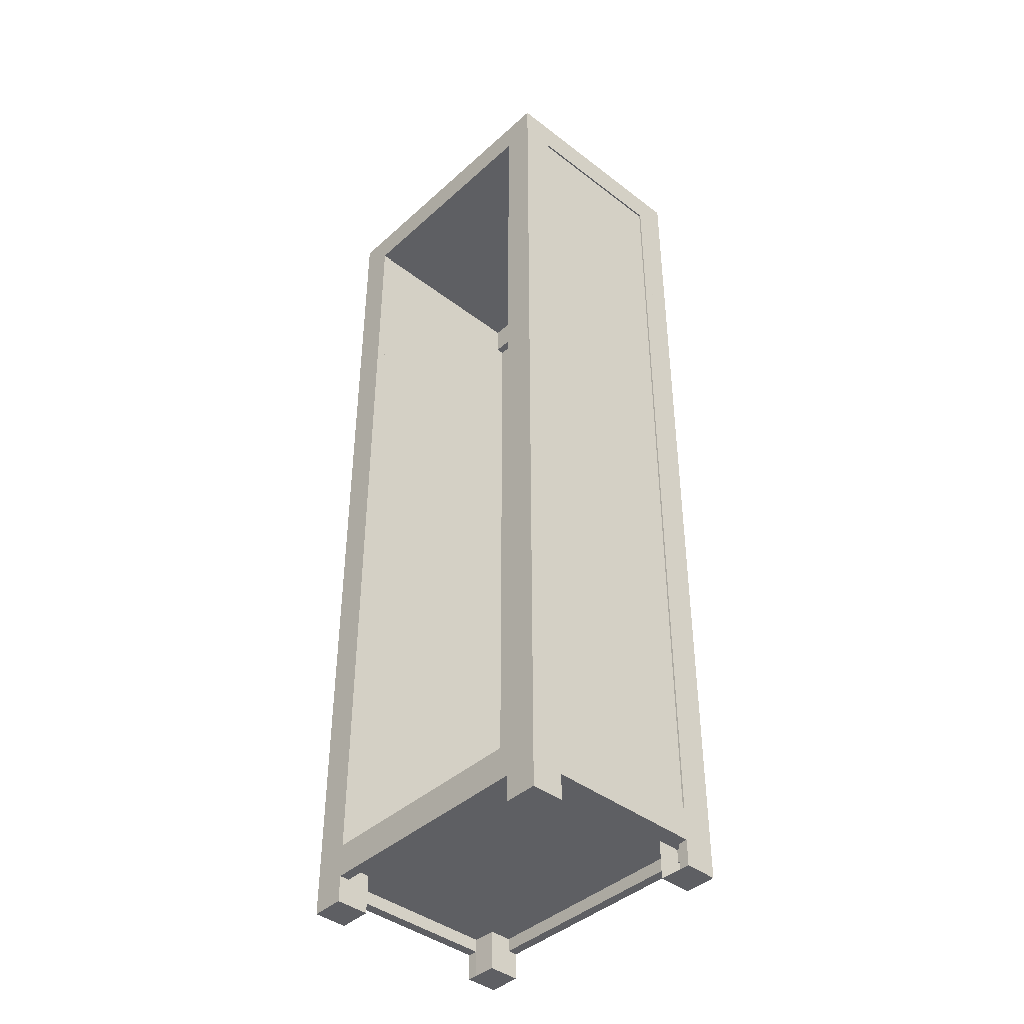
<metadata>
{"format":"obj","ext":"obj","renderer":"f3d","projection":"perspective","resolution":1024,"background":"white","views":[{"elev":-41.7,"azim":-134.3,"up":"+Y"}]}
</metadata>
<code>
v 0.1377 -0.4461 -0.0909
v 0.1151 -0.4204 -0.09151
v 0.1151 -0.4461 -0.09151
v 0.1377 -0.4075 -0.0909
v 0.1154 -0.4461 -0.1012
v 0.1151 -0.4075 -0.09151
v 0.137 -0.4461 -0.06835
v 0.1154 -0.4204 -0.1012
v 0.1145 -0.4461 -0.06894
v -0.1329 -0.4075 -0.09828
v 0.1151 -0.3881 -0.09151
v 0.1473 -0.4461 -0.09063
v 0.1154 -0.4461 -0.06894
v 0.1467 -0.4461 -0.06809
v 0.137 0.4818 -0.06834
v 0.1377 -0.4043 -0.0909
v 0.137 -0.4075 -0.06835
v -0.1101 -0.4204 -0.1073
v 0.1476 -0.4461 -0.1003
v 0.1145 -0.4075 -0.06894
v -0.1103 -0.4204 -0.09766
v 0.137 -0.4204 -0.06835
v 0.1377 0.4818 -0.0909
v 0.1328 -0.3994 0.08618
v -0.11 -0.4075 -0.09766
v -0.1101 -0.3881 -0.1073
v 0.1154 -0.3881 -0.1012
v 0.1476 0.4818 -0.1003
v -0.1103 -0.4461 -0.09766
v -0.1103 -0.3994 -0.09766
v 0.1377 -0.3994 -0.0909
v 0.1473 0.4818 -0.09063
v 0.1467 -0.4204 -0.06809
v 0.1403 0.4818 -0.06825
v 0.1151 0.4818 -0.09151
v 0.1328 -0.4075 0.08618
v -0.1423 0.4818 -0.1082
v 0.1151 0.4496 -0.09151
v 0.1102 -0.4075 0.08644
v -0.1329 -0.4461 -0.09828
v -0.1101 -0.4461 -0.09766
v -0.1329 -0.3994 -0.09828
v -0.1103 -0.3881 -0.09766
v 0.1467 0.4818 -0.06808
v 0.1425 -0.4204 0.08644
v 0.1404 0.4818 -0.07308
v 0.1393 0.4818 0.08636
v 0.1328 0.4818 0.08618
v 0.12 0.4818 -0.0946
v 0.1328 -0.4204 0.08618
v 0.137 -0.3881 -0.06835
v -0.1103 -0.4075 -0.09766
v 0.1328 -0.4043 0.08618
v -0.1101 -0.4461 -0.1073
v -0.1101 0.4496 -0.1073
v 0.1154 0.4496 -0.1012
v 0.1442 0.4818 -0.09555
v 0.1097 -0.4075 0.1081
v -0.1423 -0.4461 -0.1082
v -0.1335 -0.4461 -0.07573
v -0.1103 -0.4461 -0.0751
v -0.1383 -0.3994 0.1013
v -0.1329 0.4818 -0.09828
v 0.1441 0.4818 -0.09072
v 0.1467 -0.3881 -0.06809
v 0.1409 0.4818 -0.09081
v 0.1393 0.4818 0.0911
v 0.1322 0.4818 0.1087
v 0.1328 0.4496 0.08618
v 0.136 0.4818 0.08627
v -0.1103 0.4818 -0.09766
v 0.1152 0.4818 -0.09473
v 0.1201 0.4818 -0.09782
v 0.1451 -0.3881 -0.06813
v 0.137 0.4496 -0.06834
v 0.1322 -0.3994 0.1087
v -0.1106 -0.4075 -0.07511
v 0.1322 -0.4075 0.1087
v 0.1425 -0.4043 0.08644
v -0.1101 0.4818 -0.1073
v 0.1154 0.4818 -0.1012
v 0.1097 -0.4204 0.1081
v -0.1425 -0.4461 -0.09864
v -0.1335 -0.3881 -0.07573
v -0.1335 0.4818 -0.07557
v -0.1335 -0.4075 -0.07573
v 0.144 0.4818 -0.07299
v 0.1467 0.4496 -0.06808
v 0.1425 -0.4461 0.08644
v 0.1425 -0.3881 0.08644
v 0.141 0.4818 -0.09564
v 0.1425 0.4818 0.08644
v 0.136 0.4818 0.0911
v 0.1416 0.4818 0.1187
v -0.1383 0.4818 0.1013
v 0.1321 0.4818 0.1119
v -0.1103 0.4496 -0.09766
v -0.1102 0.4818 -0.1009
v 0.1153 0.4818 -0.09795
v 0.1409 -0.3881 0.0864
v 0.1451 0.4496 -0.06812
v 0.1328 -0.3881 0.08618
v 0.1102 -0.4461 0.08644
v 0.1328 -0.4461 0.08618
v 0.1322 -0.4461 0.1087
v -0.1102 0.4818 -0.1041
v 0.1097 -0.41 0.1081
v 0.1094 -0.4461 0.1178
v -0.1164 -0.4075 0.1019
v -0.1432 -0.4461 -0.076
v -0.1335 -0.4204 -0.07573
v 0.1322 -0.3881 0.1087
v -0.1361 0.4818 -0.09837
v -0.1377 -0.4075 0.07819
v 0.1438 0.4818 -0.06816
v 0.1425 0.4496 0.08644
v 0.1416 -0.4461 0.1187
v 0.1369 0.4818 0.1121
v 0.1369 0.4818 0.1153
v 0.1322 0.4496 0.1087
v 0.1409 0.4496 0.0864
v -0.1102 0.4818 -0.1008
v 0.1322 -0.4204 0.1087
v -0.1425 0.4818 -0.09864
v -0.115 0.4818 -0.1042
v -0.1164 -0.4204 0.1019
v 0.1094 -0.4204 0.1178
v -0.1158 -0.4075 0.07878
v -0.1335 0.4496 -0.07557
v -0.1383 -0.4075 0.1013
v -0.1383 -0.3881 0.1013
v -0.1366 0.4818 -0.08049
v -0.136 0.4818 -0.1032
v -0.1151 0.4818 -0.1009
v 0.1319 0.4818 0.1184
v 0.132 0.4818 0.1152
v -0.1383 0.4496 0.1013
v -0.1377 0.4818 0.0788
v 0.1319 -0.4461 0.1184
v 0.1319 -0.4204 0.1184
v -0.1426 0.4818 -0.09854
v 0.132 -0.3881 0.1168
v -0.1158 -0.4461 0.07878
v -0.1432 -0.4204 -0.07599
v -0.1377 0.4496 0.0788
v -0.1416 -0.3881 -0.07595
v -0.1377 -0.3881 0.0788
v -0.1432 -0.3881 -0.07599
v -0.1377 -0.4204 0.0788
v -0.1383 -0.4204 0.1013
v -0.1393 0.4818 -0.1033
v -0.1367 0.4818 -0.07566
v 0.1319 0.4496 0.1184
v 0.132 0.4496 0.1168
v -0.1409 0.4818 0.07871
v -0.1395 0.4818 -0.09846
v -0.1167 -0.4204 0.1116
v 0.1319 -0.3881 0.1184
v -0.1416 0.4496 -0.07579
v -0.1386 -0.4204 0.111
v -0.1383 -0.4461 0.1013
v -0.1386 -0.3881 0.1094
v -0.1399 0.4818 -0.08058
v -0.1386 0.4818 0.111
v -0.1386 0.4496 0.1094
v -0.1384 0.4818 0.1046
v -0.1167 -0.4461 0.1116
v -0.1474 -0.4204 0.07853
v -0.1432 0.4818 -0.07583
v -0.1458 0.4496 0.07858
v -0.1458 -0.3881 0.07858
v -0.1432 0.4496 -0.07583
v -0.1377 -0.4461 0.0788
v -0.1474 -0.3881 0.07853
v -0.1386 0.4496 0.111
v -0.1411 0.4818 0.08354
v -0.1401 0.4818 -0.07575
v -0.1386 -0.4461 0.111
v -0.1386 -0.3881 0.111
v -0.1483 0.4818 0.1107
v -0.1385 0.4818 0.1078
v -0.1433 0.4818 0.1044
v -0.1474 -0.4461 0.07853
v -0.1483 -0.4461 0.1107
v -0.1474 0.4496 0.07853
v -0.1433 0.4818 0.1076
v -0.1442 0.4818 0.07862
v -0.1443 0.4818 0.08345
v -0.1474 0.4818 0.07853
v -0.1393 0.4818 -0.09846
g mesh1_mesh1-geometry
f 1 2 3
f 2 1 4
f 3 2 1
f 4 1 2
f 2 5 3
f 3 5 2
f 6 3 2
f 2 3 6
f 5 1 3
f 3 1 5
f 7 3 1
f 1 3 7
f 7 4 1
f 1 4 7
f 2 4 6
f 6 4 2
f 5 2 8
f 8 2 5
f 3 6 9
f 9 6 3
f 2 10 6
f 6 10 2
f 2 11 6
f 6 11 2
f 5 12 1
f 1 12 5
f 3 7 13
f 13 7 3
f 1 14 7
f 7 14 1
f 15 4 7
f 7 4 15
f 6 4 16
f 16 4 6
f 6 16 4
f 4 16 6
f 17 6 4
f 4 6 17
f 2 18 8
f 8 18 2
f 8 11 2
f 2 11 8
f 8 19 5
f 5 19 8
f 9 6 20
f 20 6 9
f 3 13 9
f 9 13 3
f 21 10 2
f 2 10 21
f 6 10 11
f 11 10 6
f 6 16 11
f 11 16 6
f 12 5 19
f 19 5 12
f 14 1 12
f 12 1 14
f 14 22 7
f 7 22 14
f 23 4 15
f 15 4 23
f 15 7 22
f 22 7 15
f 23 16 4
f 4 16 23
f 16 24 4
f 4 24 16
f 16 6 25
f 25 6 16
f 6 17 20
f 20 17 6
f 4 24 17
f 17 24 4
f 18 2 21
f 21 2 18
f 26 8 18
f 18 8 26
f 11 8 27
f 27 8 11
f 19 8 28
f 28 8 19
f 20 25 6
f 6 25 20
f 29 10 21
f 21 10 29
f 11 10 30
f 30 10 11
f 11 16 31
f 31 16 11
f 19 32 12
f 12 32 19
f 32 14 12
f 12 14 32
f 22 14 33
f 33 14 22
f 34 23 15
f 15 23 34
f 35 15 23
f 23 15 35
f 15 22 17
f 17 22 15
f 16 23 31
f 31 23 16
f 24 16 31
f 31 16 24
f 25 30 16
f 16 30 25
f 36 20 17
f 17 20 36
f 17 24 36
f 36 24 17
f 8 26 27
f 27 26 8
f 18 37 26
f 26 37 18
f 28 8 27
f 27 8 28
f 38 27 11
f 11 27 38
f 26 11 27
f 27 11 26
f 32 19 28
f 28 19 32
f 25 20 39
f 39 20 25
f 10 29 40
f 40 29 10
f 21 41 29
f 29 41 21
f 42 30 10
f 10 30 42
f 11 30 43
f 43 30 11
f 16 30 31
f 31 30 16
f 11 31 23
f 23 31 11
f 14 32 44
f 44 32 14
f 14 44 33
f 33 44 14
f 33 17 22
f 22 17 33
f 22 45 33
f 33 45 22
f 46 23 34
f 34 23 46
f 47 34 15
f 15 34 47
f 15 35 48
f 48 35 15
f 38 23 35
f 35 23 38
f 23 49 35
f 35 49 23
f 17 50 22
f 22 50 17
f 15 17 51
f 51 17 15
f 30 24 31
f 31 24 30
f 30 25 52
f 52 25 30
f 20 36 39
f 39 36 20
f 36 24 53
f 53 24 36
f 54 37 18
f 18 37 54
f 26 37 55
f 55 37 26
f 28 27 56
f 56 27 28
f 27 38 56
f 56 38 27
f 11 23 38
f 38 23 11
f 11 26 43
f 43 26 11
f 28 57 32
f 32 57 28
f 25 39 58
f 58 39 25
f 59 29 40
f 40 29 59
f 29 60 40
f 40 60 29
f 60 40 10
f 10 40 60
f 59 41 29
f 29 41 59
f 61 29 41
f 41 29 61
f 42 43 30
f 30 43 42
f 62 30 42
f 42 30 62
f 63 10 42
f 42 10 63
f 10 62 42
f 42 62 10
f 64 44 32
f 32 44 64
f 33 44 65
f 65 44 33
f 17 33 65
f 65 33 17
f 45 22 50
f 50 22 45
f 65 45 33
f 33 45 65
f 46 66 23
f 23 66 46
f 47 46 34
f 34 46 47
f 47 15 67
f 67 15 47
f 48 35 68
f 68 35 48
f 15 69 48
f 48 69 15
f 48 70 15
f 15 70 48
f 71 38 35
f 35 38 71
f 72 38 35
f 35 38 72
f 49 23 73
f 73 23 49
f 35 49 72
f 72 49 35
f 50 17 51
f 51 17 50
f 17 74 51
f 51 74 17
f 15 51 75
f 75 51 15
f 24 30 76
f 76 30 24
f 77 52 25
f 25 52 77
f 50 39 36
f 36 39 50
f 78 39 36
f 36 39 78
f 76 53 24
f 24 53 76
f 50 24 53
f 53 24 50
f 24 79 53
f 53 79 24
f 53 76 36
f 36 76 53
f 50 53 36
f 36 53 50
f 79 36 53
f 53 36 79
f 37 54 59
f 59 54 37
f 55 37 80
f 80 37 55
f 28 56 81
f 81 56 28
f 38 81 56
f 56 81 38
f 38 55 56
f 56 55 38
f 57 28 81
f 81 28 57
f 64 32 57
f 57 32 64
f 39 78 58
f 58 78 39
f 82 58 39
f 39 58 82
f 25 58 77
f 77 58 25
f 59 40 83
f 83 40 59
f 29 61 60
f 60 61 29
f 60 83 40
f 40 83 60
f 10 84 60
f 60 84 10
f 41 59 54
f 54 59 41
f 43 42 63
f 63 42 43
f 76 30 62
f 62 30 76
f 10 63 85
f 85 63 10
f 62 10 86
f 86 10 62
f 44 64 87
f 87 64 44
f 65 44 88
f 88 44 65
f 17 65 74
f 74 65 17
f 36 45 50
f 50 45 36
f 89 50 45
f 45 50 89
f 45 65 90
f 90 65 45
f 46 91 66
f 66 91 46
f 66 81 23
f 23 81 66
f 92 46 47
f 47 46 92
f 67 15 93
f 93 15 67
f 94 47 67
f 67 47 94
f 68 35 95
f 95 35 68
f 96 48 68
f 68 48 96
f 76 48 68
f 68 48 76
f 69 15 75
f 75 15 69
f 76 69 48
f 48 69 76
f 48 93 70
f 70 93 48
f 93 15 70
f 70 15 93
f 38 71 97
f 97 71 38
f 35 98 71
f 71 98 35
f 95 35 71
f 71 35 95
f 99 38 72
f 72 38 99
f 72 80 35
f 35 80 72
f 23 81 73
f 73 81 23
f 99 49 73
f 73 49 99
f 49 99 72
f 72 99 49
f 50 51 24
f 24 51 50
f 100 51 74
f 74 51 100
f 101 51 74
f 74 51 101
f 51 101 75
f 75 101 51
f 75 102 51
f 51 102 75
f 102 76 24
f 24 76 102
f 52 77 10
f 10 77 52
f 50 103 39
f 39 103 50
f 36 104 50
f 50 104 36
f 79 24 90
f 90 24 79
f 105 36 76
f 76 36 105
f 45 36 79
f 79 36 45
f 83 37 59
f 59 37 83
f 37 106 80
f 80 106 37
f 106 55 80
f 80 55 106
f 80 56 55
f 55 56 80
f 56 80 81
f 81 80 56
f 81 38 99
f 99 38 81
f 55 38 97
f 97 38 55
f 57 81 91
f 91 81 57
f 91 64 57
f 57 64 91
f 76 58 78
f 78 58 76
f 107 78 58
f 58 78 107
f 58 82 107
f 107 82 58
f 39 108 82
f 82 108 39
f 77 58 109
f 109 58 77
f 77 60 61
f 61 60 77
f 77 60 61
f 61 60 77
f 83 60 110
f 110 60 83
f 10 85 84
f 84 85 10
f 84 111 60
f 60 111 84
f 43 63 97
f 97 63 43
f 62 109 76
f 76 109 62
f 112 62 76
f 76 62 112
f 113 85 63
f 63 85 113
f 85 71 63
f 63 71 85
f 10 77 86
f 86 77 10
f 62 86 114
f 114 86 62
f 64 91 87
f 87 91 64
f 44 87 115
f 115 87 44
f 44 116 88
f 88 116 44
f 88 74 65
f 65 74 88
f 90 74 65
f 65 74 90
f 50 89 104
f 104 89 50
f 45 117 89
f 89 117 45
f 45 90 79
f 79 90 45
f 87 91 46
f 46 91 87
f 91 81 66
f 66 81 91
f 115 46 92
f 92 46 115
f 47 94 92
f 92 94 47
f 93 118 67
f 67 118 93
f 94 67 119
f 119 67 94
f 95 96 68
f 68 96 95
f 120 95 68
f 68 95 120
f 96 93 48
f 48 93 96
f 76 68 120
f 120 68 76
f 75 121 69
f 69 121 75
f 102 75 69
f 69 75 102
f 76 102 69
f 69 102 76
f 97 122 71
f 71 122 97
f 97 63 71
f 71 63 97
f 35 106 98
f 98 106 35
f 71 98 122
f 122 98 71
f 95 71 85
f 85 71 95
f 99 80 72
f 72 80 99
f 35 80 106
f 106 80 35
f 73 81 99
f 99 81 73
f 102 24 51
f 51 24 102
f 51 100 102
f 102 100 51
f 74 90 100
f 100 90 74
f 101 100 74
f 74 100 101
f 74 88 101
f 101 88 74
f 121 75 101
f 101 75 121
f 102 100 24
f 24 100 102
f 103 50 104
f 104 50 103
f 108 39 103
f 103 39 108
f 104 36 105
f 105 36 104
f 90 24 100
f 100 24 90
f 116 79 90
f 90 79 116
f 105 76 123
f 123 76 105
f 117 45 79
f 79 45 117
f 37 83 124
f 124 83 37
f 106 37 125
f 125 37 106
f 55 106 97
f 97 106 55
f 80 99 81
f 81 99 80
f 58 76 109
f 109 76 58
f 78 123 76
f 76 123 78
f 78 112 76
f 76 112 78
f 82 78 107
f 107 78 82
f 109 107 58
f 58 107 109
f 107 126 82
f 82 126 107
f 82 108 127
f 127 108 82
f 77 109 128
f 128 109 77
f 60 77 111
f 111 77 60
f 60 77 111
f 111 77 60
f 111 110 60
f 60 110 111
f 110 124 83
f 83 124 110
f 84 85 129
f 129 85 84
f 111 84 86
f 86 84 111
f 109 62 130
f 130 62 109
f 62 112 131
f 131 112 62
f 76 120 112
f 112 120 76
f 85 113 132
f 132 113 85
f 113 63 133
f 133 63 113
f 71 134 63
f 63 134 71
f 111 77 86
f 86 77 111
f 111 77 86
f 86 77 111
f 128 86 77
f 77 86 128
f 86 128 114
f 114 128 86
f 62 114 130
f 130 114 62
f 46 115 87
f 87 115 46
f 92 44 115
f 115 44 92
f 116 44 92
f 92 44 116
f 116 101 88
f 88 101 116
f 117 104 89
f 89 104 117
f 117 92 94
f 94 92 117
f 118 93 96
f 96 93 118
f 119 67 118
f 118 67 119
f 94 119 135
f 135 119 94
f 96 95 136
f 136 95 96
f 95 120 137
f 137 120 95
f 121 102 69
f 69 102 121
f 97 98 122
f 122 98 97
f 134 71 122
f 122 71 134
f 125 98 106
f 106 98 125
f 97 106 98
f 98 106 97
f 98 125 122
f 122 125 98
f 95 85 138
f 138 85 95
f 102 121 100
f 100 121 102
f 121 90 100
f 100 90 121
f 100 101 121
f 121 101 100
f 101 116 121
f 121 116 101
f 105 103 104
f 104 103 105
f 103 139 108
f 108 139 103
f 104 139 105
f 105 139 104
f 117 79 116
f 116 79 117
f 90 121 116
f 116 121 90
f 105 140 123
f 123 140 105
f 141 37 124
f 124 37 141
f 125 37 134
f 134 37 125
f 140 78 123
f 123 78 140
f 78 82 123
f 123 82 78
f 112 78 142
f 142 78 112
f 126 107 109
f 109 107 126
f 127 126 82
f 82 126 127
f 108 140 127
f 127 140 108
f 82 140 127
f 127 140 82
f 109 114 128
f 128 114 109
f 109 143 128
f 128 143 109
f 110 111 144
f 144 111 110
f 124 110 141
f 141 110 124
f 85 145 129
f 129 145 85
f 129 146 84
f 84 146 129
f 129 147 84
f 84 147 129
f 147 86 84
f 84 86 147
f 148 86 84
f 84 86 148
f 149 111 86
f 86 111 149
f 86 144 111
f 111 144 86
f 130 150 62
f 62 150 130
f 131 130 62
f 62 130 131
f 114 109 130
f 130 109 114
f 150 109 130
f 130 109 150
f 131 142 112
f 112 142 131
f 62 137 131
f 131 137 62
f 120 142 112
f 112 142 120
f 113 151 132
f 132 151 113
f 85 132 152
f 152 132 85
f 134 133 63
f 63 133 134
f 151 113 133
f 133 113 151
f 117 116 92
f 92 116 117
f 104 117 139
f 139 117 104
f 94 139 117
f 117 139 94
f 96 119 118
f 118 119 96
f 135 119 136
f 136 119 135
f 153 94 135
f 135 94 153
f 136 95 135
f 135 95 136
f 119 96 136
f 136 96 119
f 154 137 120
f 120 137 154
f 62 95 137
f 137 95 62
f 122 125 134
f 134 125 122
f 145 85 138
f 138 85 145
f 138 85 152
f 152 85 138
f 155 95 138
f 138 95 155
f 95 145 138
f 138 145 95
f 103 105 139
f 139 105 103
f 140 108 139
f 139 108 140
f 140 105 139
f 139 105 140
f 140 82 123
f 123 82 140
f 156 37 141
f 141 37 156
f 134 37 133
f 133 37 134
f 78 140 142
f 142 140 78
f 109 150 126
f 126 150 109
f 143 109 126
f 126 109 143
f 126 127 157
f 157 127 126
f 158 127 140
f 140 127 158
f 149 144 111
f 111 144 149
f 148 110 144
f 144 110 148
f 141 110 148
f 148 110 141
f 145 159 129
f 129 159 145
f 147 129 145
f 145 129 147
f 146 129 159
f 159 129 146
f 148 84 146
f 146 84 148
f 146 147 84
f 84 147 146
f 86 147 149
f 149 147 86
f 144 86 148
f 148 86 144
f 130 160 150
f 150 160 130
f 161 62 150
f 150 62 161
f 130 131 162
f 162 131 130
f 142 131 162
f 162 131 142
f 137 162 131
f 131 162 137
f 142 120 154
f 154 120 142
f 132 151 163
f 163 151 132
f 163 152 132
f 132 152 163
f 133 37 151
f 151 37 133
f 139 94 140
f 140 94 139
f 158 94 153
f 153 94 158
f 164 153 135
f 135 153 164
f 135 95 164
f 164 95 135
f 137 154 165
f 165 154 137
f 145 95 62
f 62 95 145
f 152 163 138
f 138 163 152
f 95 155 166
f 166 155 95
f 138 163 155
f 155 163 138
f 151 37 156
f 156 37 151
f 163 156 141
f 141 156 163
f 142 140 158
f 158 140 142
f 157 150 126
f 126 150 157
f 126 167 143
f 143 167 126
f 127 158 157
f 157 158 127
f 167 126 157
f 157 126 167
f 140 94 158
f 158 94 140
f 144 149 168
f 168 149 144
f 168 148 144
f 144 148 168
f 141 148 169
f 169 148 141
f 159 145 170
f 170 145 159
f 161 147 145
f 145 147 161
f 171 145 147
f 147 145 171
f 159 171 146
f 146 171 159
f 172 146 159
f 159 146 172
f 148 171 146
f 146 171 148
f 146 172 148
f 148 172 146
f 147 146 171
f 171 146 147
f 147 173 149
f 149 173 147
f 149 174 147
f 147 174 149
f 160 130 162
f 162 130 160
f 160 161 150
f 150 161 160
f 150 157 160
f 160 157 150
f 161 145 62
f 62 145 161
f 154 162 142
f 142 162 154
f 162 158 142
f 142 158 162
f 162 137 165
f 165 137 162
f 154 158 142
f 142 158 154
f 163 151 156
f 156 151 163
f 158 154 153
f 153 154 158
f 153 164 175
f 175 164 153
f 164 95 166
f 166 95 164
f 162 154 165
f 165 154 162
f 153 165 154
f 154 165 153
f 166 155 176
f 176 155 166
f 155 163 177
f 177 163 155
f 163 141 177
f 177 141 163
f 173 143 167
f 167 143 173
f 157 158 160
f 160 158 157
f 157 178 167
f 167 178 157
f 173 168 149
f 149 168 173
f 174 149 168
f 168 149 174
f 148 168 174
f 174 168 148
f 169 148 172
f 172 148 169
f 177 141 169
f 169 141 177
f 145 171 170
f 170 171 145
f 171 159 170
f 170 159 171
f 170 172 159
f 159 172 170
f 173 147 161
f 161 147 173
f 147 174 171
f 171 174 147
f 171 148 174
f 174 148 171
f 160 162 179
f 179 162 160
f 161 160 178
f 178 160 161
f 178 157 160
f 160 157 178
f 158 162 179
f 179 162 158
f 165 179 162
f 162 179 165
f 180 175 164
f 164 175 180
f 165 153 175
f 175 153 165
f 164 166 181
f 181 166 164
f 155 169 176
f 176 169 155
f 166 176 182
f 182 176 166
f 155 177 169
f 169 177 155
f 143 173 183
f 183 173 143
f 167 161 173
f 173 161 167
f 160 158 179
f 179 158 160
f 161 167 178
f 178 167 161
f 168 173 183
f 183 173 168
f 168 184 174
f 174 184 168
f 185 169 172
f 172 169 185
f 171 185 170
f 170 185 171
f 172 170 185
f 185 170 172
f 161 183 173
f 173 183 161
f 185 171 174
f 174 171 185
f 180 160 179
f 179 160 180
f 160 184 178
f 178 184 160
f 183 161 178
f 178 161 183
f 179 165 175
f 175 165 179
f 180 179 175
f 175 179 180
f 164 186 180
f 180 186 164
f 182 181 166
f 166 181 182
f 186 164 181
f 181 164 186
f 176 169 187
f 187 169 176
f 182 176 188
f 188 176 182
f 184 168 183
f 183 168 184
f 174 184 185
f 185 184 174
f 169 185 189
f 189 185 169
f 184 160 180
f 180 160 184
f 183 178 184
f 184 178 183
f 180 186 188
f 188 186 180
f 181 182 186
f 186 182 181
f 189 187 169
f 169 187 189
f 176 187 188
f 188 187 176
f 182 188 186
f 186 188 182
f 185 184 189
f 189 184 185
f 189 184 180
f 180 184 189
f 180 188 189
f 189 188 180
f 189 188 187
f 187 188 189
g mesh2_mesh2-geometry
l 35 23
l 35 38
l 72 35
l 71 35
l 31 23
l 23 66
l 23 15
l 11 38
l 56 38
l 38 97
l 72 49
l 72 99
l 71 97
l 122 71
l 63 71
l 16 31
l 24 31
l 31 30
l 91 66
l 15 48
l 15 75
l 34 15
l 6 11
l 27 11
l 11 43
l 27 56
l 56 81
l 56 55
l 55 97
l 49 73
l 81 99
l 73 99
l 134 122
l 98 122
l 113 63
l 85 63
l 63 42
l 4 16
l 53 24
l 76 24
l 102 24
l 30 42
l 43 30
l 57 91
l 48 69
l 48 70
l 68 48
l 75 69
l 75 51
l 75 101
l 34 46
l 2 6
l 4 6
l 6 25
l 20 6
l 8 27
l 27 26
l 81 28
l 81 80
l 80 55
l 125 134
l 106 98
l 113 133
l 129 85
l 85 152
l 138 85
l 42 10
l 42 62
l 1 4
l 17 4
l 53 36
l 79 53
l 78 76
l 62 76
l 112 76
l 51 102
l 100 102
l 69 102
l 64 57
l 69 121
l 70 93
l 96 68
l 68 95
l 68 120
l 51 17
l 74 51
l 101 121
l 101 88
l 101 74
l 46 87
l 3 2
l 21 2
l 8 2
l 25 52
l 77 25
l 25 41
l 20 17
l 5 8
l 18 8
l 26 18
l 28 19
l 32 28
l 80 37
l 80 106
l 106 125
l 133 151
l 129 159
l 145 129
l 129 84
l 152 132
l 95 138
l 155 138
l 145 138
l 10 40
l 10 86
l 130 62
l 131 62
l 1 3
l 7 1
l 12 1
l 17 22
l 36 17
l 36 50
l 39 36
l 79 45
l 90 79
l 78 123
l 58 78
l 112 142
l 112 131
l 90 100
l 121 100
l 74 100
l 64 32
l 121 116
l 93 67
l 118 96
l 95 166
l 95 137
l 120 137
l 120 154
l 65 74
l 88 44
l 88 65
l 88 116
l 87 115
l 3 5
l 3 9
l 77 86
l 61 77
l 29 41
l 19 5
l 12 19
l 32 12
l 32 44
l 37 59
l 124 37
l 151 156
l 170 159
l 159 146
l 159 172
l 145 170
l 145 147
l 84 86
l 147 84
l 84 146
l 132 163
l 176 155
l 40 29
l 60 40
l 83 40
l 86 111
l 86 114
l 130 150
l 130 109
l 114 130
l 131 162
l 22 7
l 7 14
l 14 12
l 33 22
l 22 50
l 50 104
l 45 50
l 39 58
l 103 39
l 45 89
l 33 45
l 116 90
l 65 90
l 140 123
l 123 105
l 82 123
l 109 58
l 107 58
l 142 158
l 142 162
l 154 142
l 92 116
l 67 47
l 119 118
l 166 182
l 137 165
l 154 165
l 154 153
l 65 33
l 44 115
l 44 92
l 60 61
l 54 59
l 83 59
l 124 83
l 141 124
l 141 156
l 156 190
l 170 171
l 170 185
l 146 148
l 171 146
l 169 172
l 185 172
l 172 148
l 147 149
l 147 171
l 177 163
l 188 176
l 111 60
l 110 60
l 110 83
l 111 144
l 111 149
l 128 114
l 150 161
l 160 150
l 150 126
l 128 109
l 109 126
l 165 162
l 162 179
l 33 14
l 105 104
l 104 89
l 103 104
l 108 103
l 89 117
l 140 139
l 158 140
l 127 140
l 139 105
l 107 82
l 126 82
l 82 127
l 153 158
l 158 179
l 92 94
l 47 92
l 136 119
l 182 186
l 165 175
l 153 135
l 153 175
l 169 141
l 171 174
l 185 189
l 185 174
l 148 144
l 174 148
l 189 169
l 169 177
l 149 173
l 149 168
l 187 188
l 144 110
l 144 168
l 161 173
l 161 178
l 160 178
l 179 160
l 160 157
l 126 157
l 175 179
l 127 108
l 108 139
l 94 117
l 117 139
l 157 127
l 94 135
l 135 136
l 186 181
l 175 164
l 135 164
l 174 168
l 180 189
l 189 187
l 173 183
l 168 183
l 178 184
l 167 178
l 157 167
l 181 164
l 164 180
l 180 184
l 184 183
l 167 143

</code>
